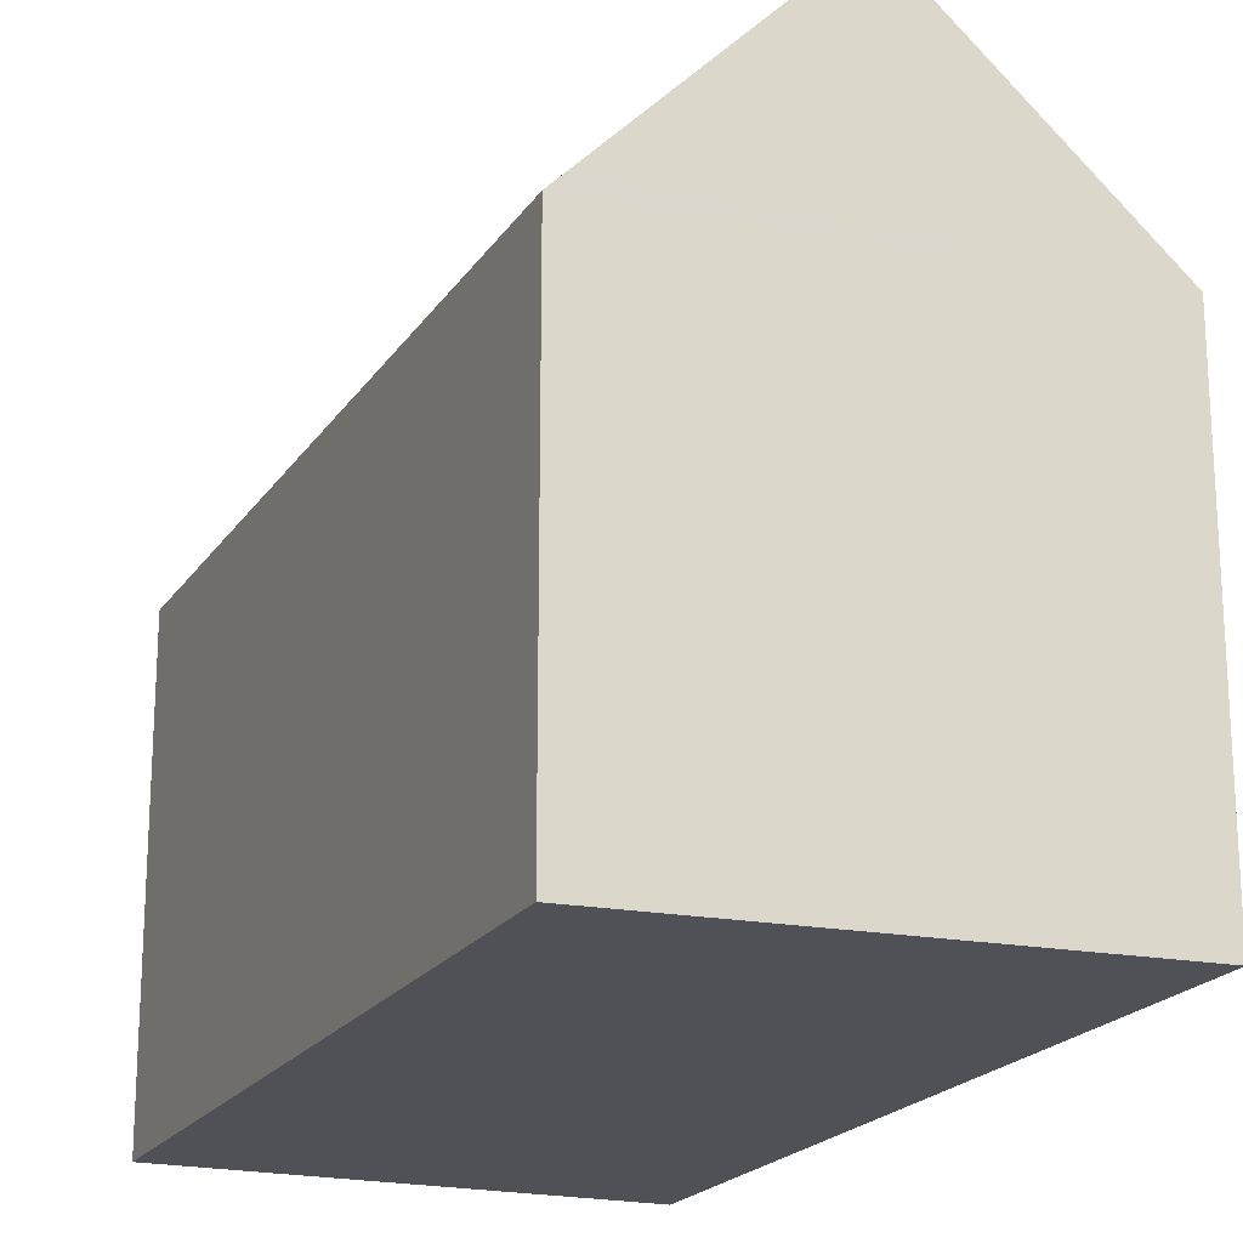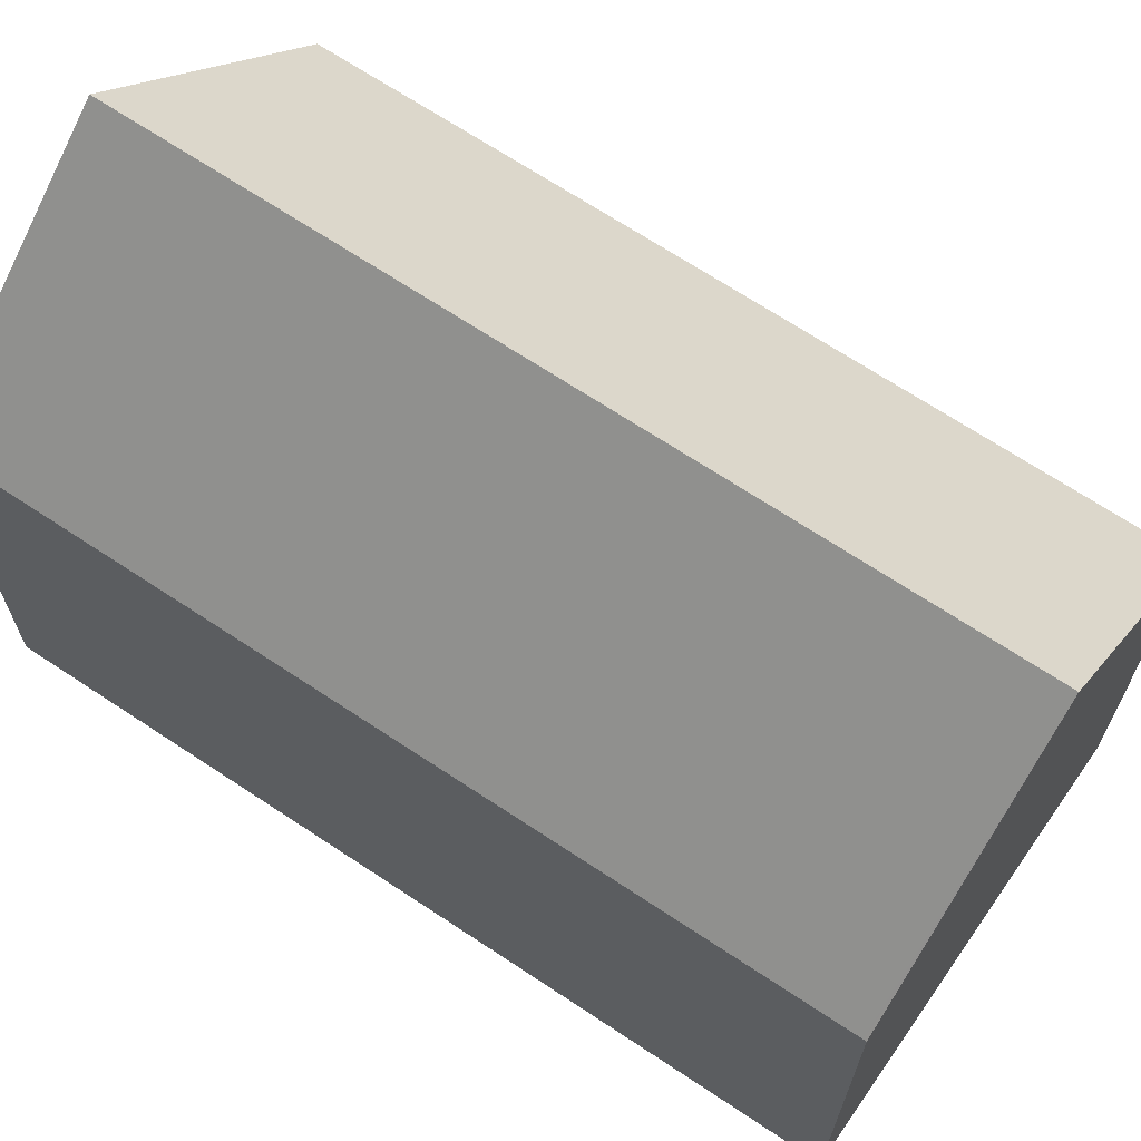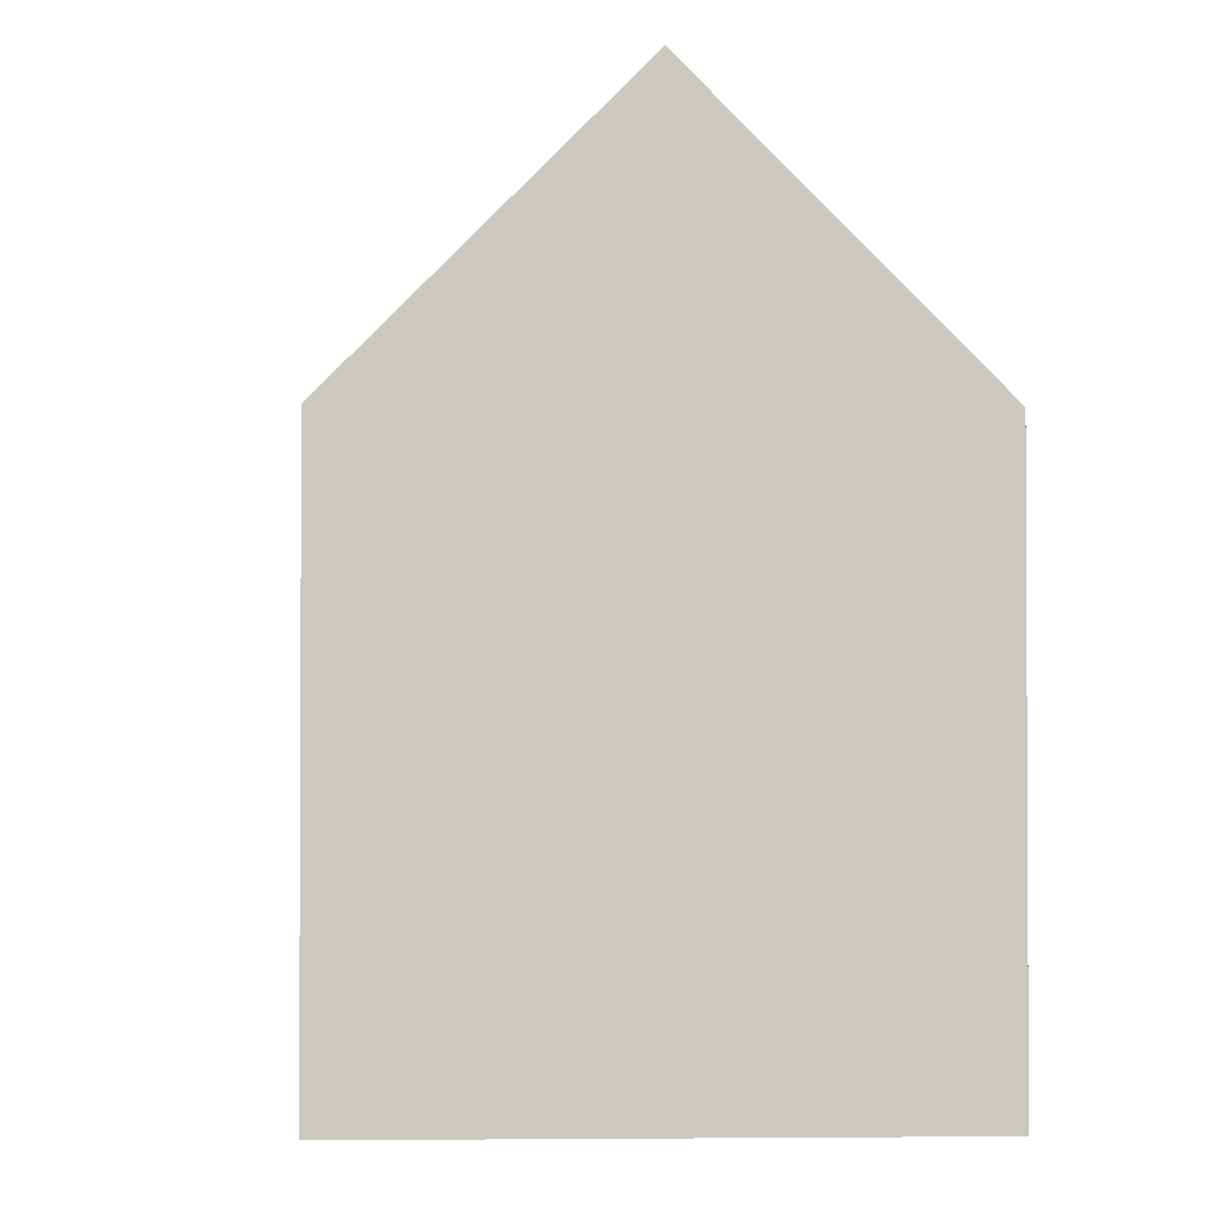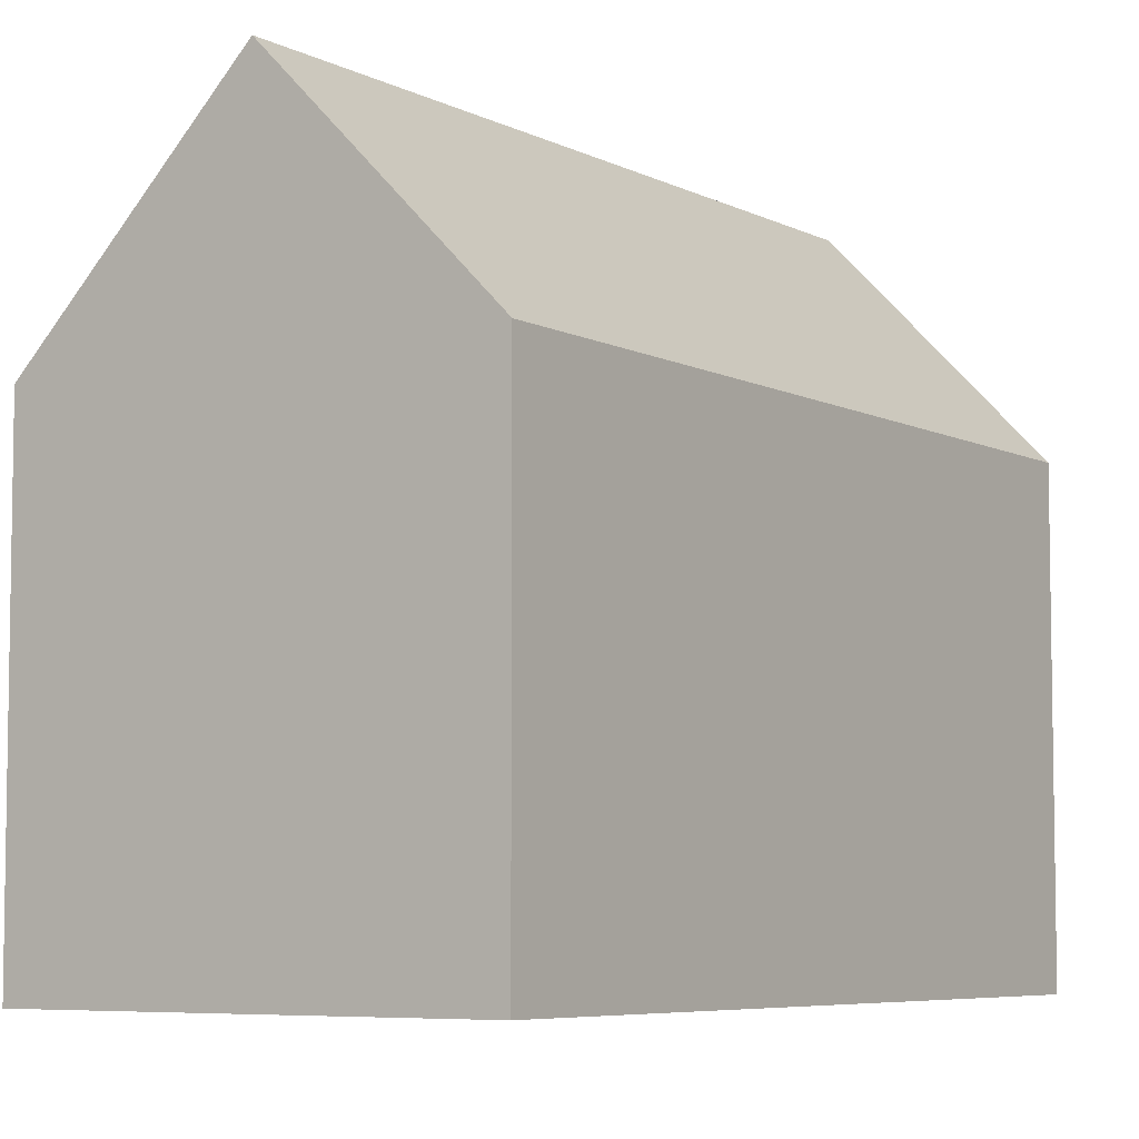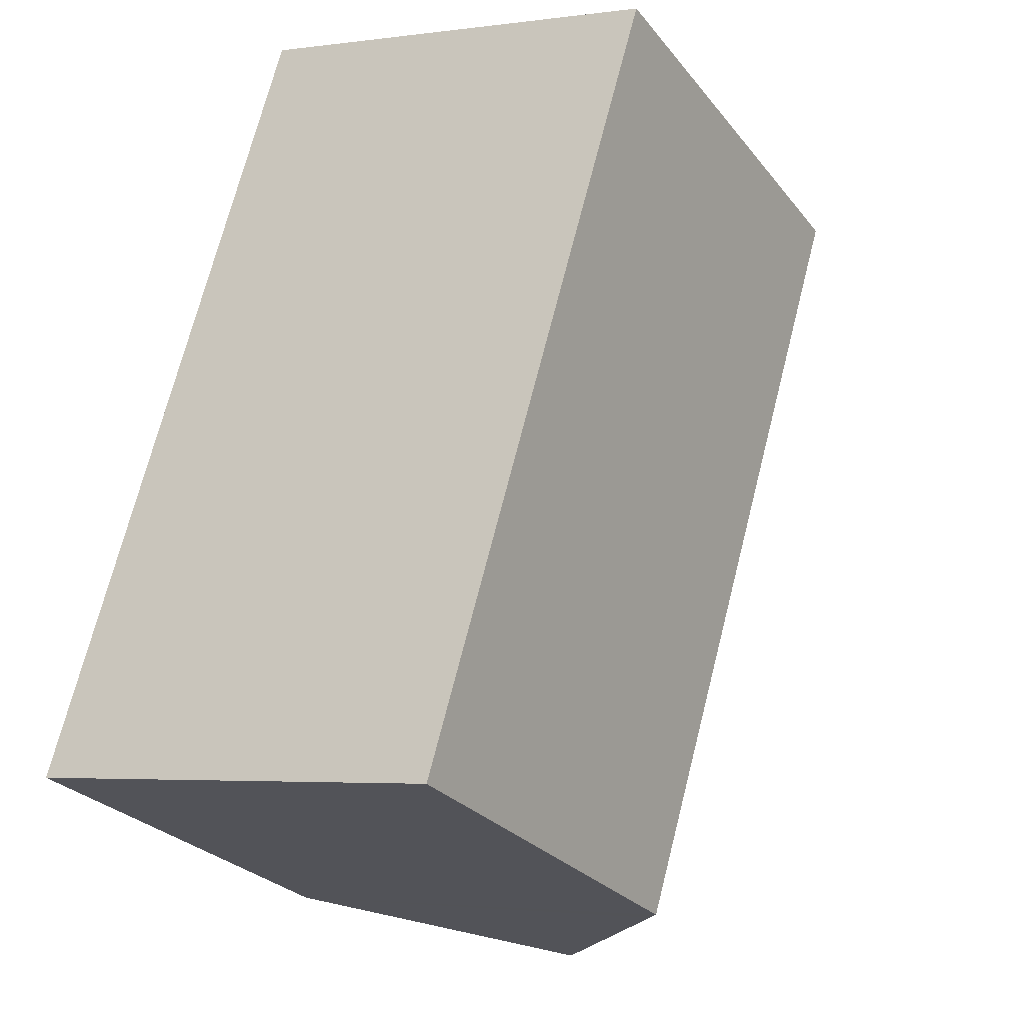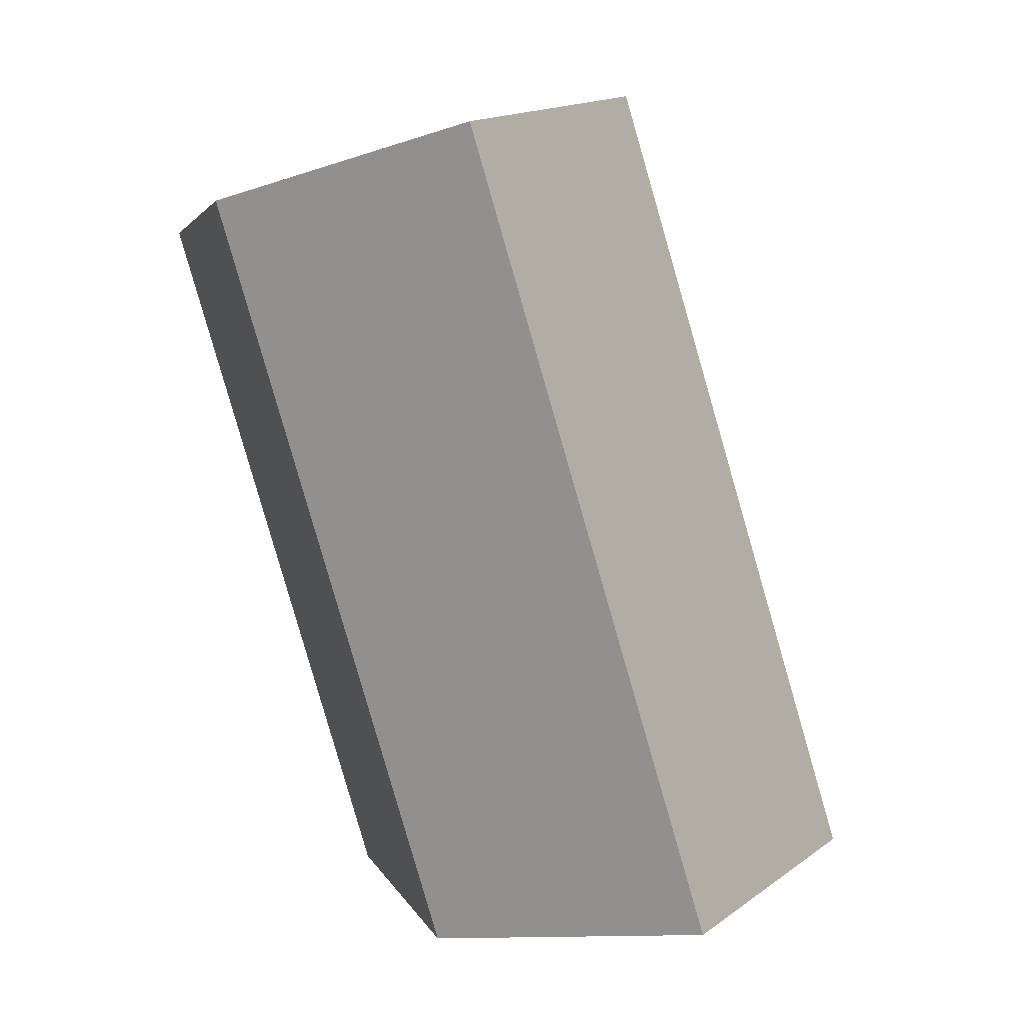
<metadata>
{"format":"obj","ext":"obj","renderer":"f3d","projection":"perspective","resolution":1024,"background":"white","views":[{"elev":-20.3,"azim":172.6,"up":"+Y"},{"elev":68.6,"azim":-39.9,"up":"+Y"},{"elev":-2.1,"azim":12.5,"up":"+Y"},{"elev":-6.2,"azim":50.4,"up":"+Y"},{"elev":-26.9,"azim":29.8,"up":"+Z"},{"elev":2.7,"azim":167.0,"up":"+Z"}]}
</metadata>
<code>
v  10.28 10.5 -2.018
v  15.26 10.85 15.99
v  15.6 10.49 15.89
v  10.57 15.71 17.27
v  9.945 10.84 -1.951
v  5.143 15.71 -1.009
v  5.512 10.5 18.58
v  0 10.5 6.427e-16
v  6.466 11.46 18.39
v  5.532 10.5 18.65
v  5.532 -1.142e-15 18.65
v  6.466 -1.126e-15 18.39
v  15.6 -9.731e-16 15.89
v  10.57 -1.058e-15 17.27
v  15.26 -9.789e-16 15.99
v  10.28 1.236e-16 -2.018
v  0 0 0
v  9.945 1.195e-16 -1.951
v  5.143 6.178e-17 -1.009
v  5.512 -1.138e-15 18.58
g defaultobject
f 1 2 3
f 2 1 4
f 4 1 5
f 4 5 6
f 7 6 8
f 6 7 4
f 4 7 9
f 9 7 10
f 9 2 4
f 2 9 10
f 2 10 11
f 2 11 3
f 3 11 12
f 3 12 13
f 13 12 14
f 13 14 15
f 3 16 1
f 16 3 13
f 5 8 6
f 8 5 1
f 8 1 16
f 8 16 17
f 17 16 18
f 17 18 19
f 17 7 8
f 7 17 20
f 7 20 10
f 10 20 11
f 15 16 13
f 16 15 14
f 16 14 18
f 18 14 19
f 19 14 12
f 19 12 17
f 17 12 20
f 20 12 11

</code>
